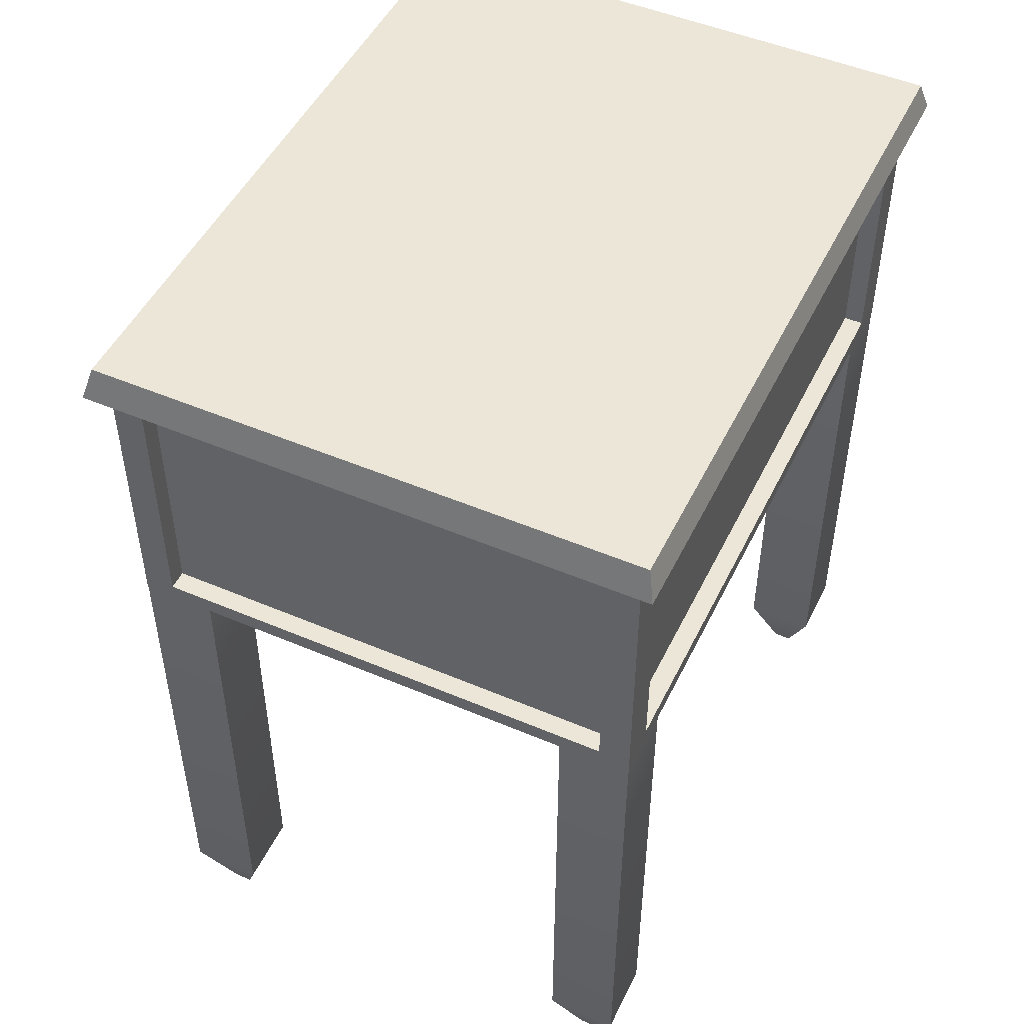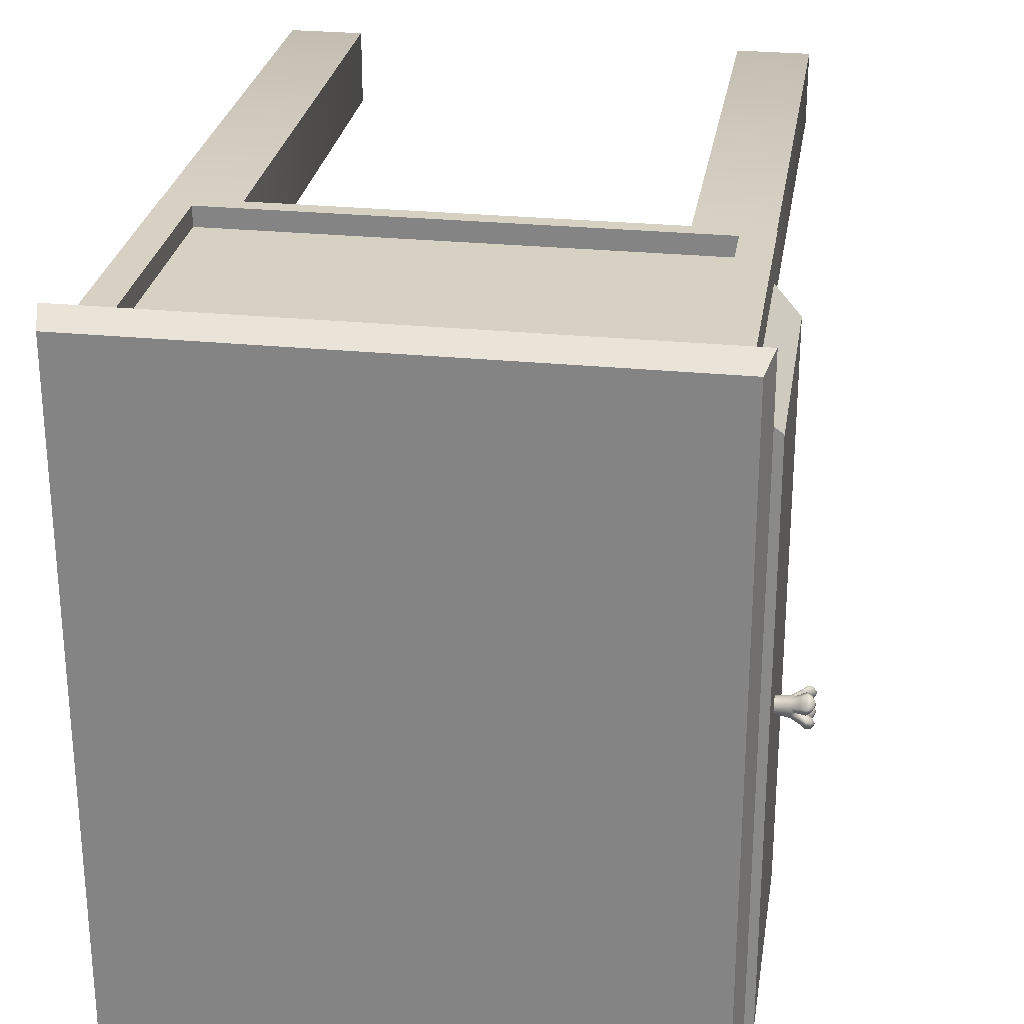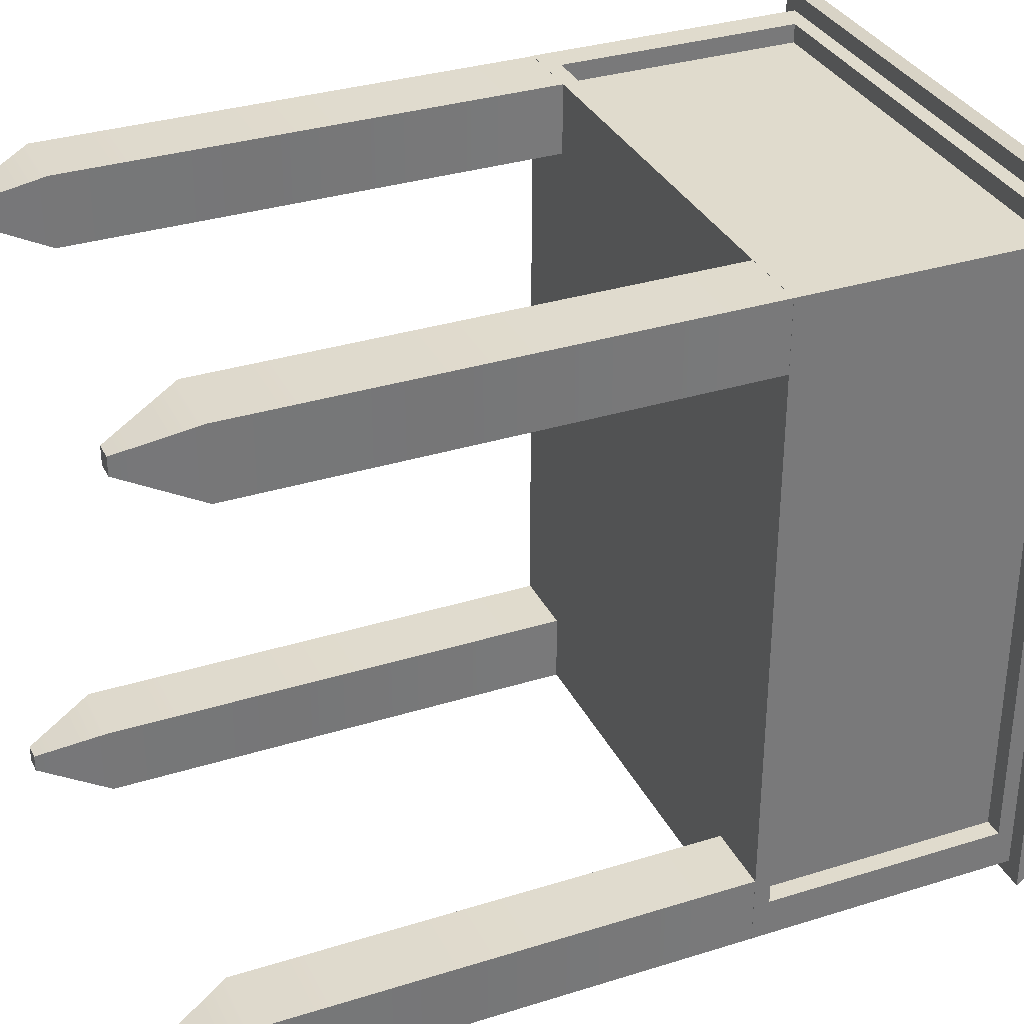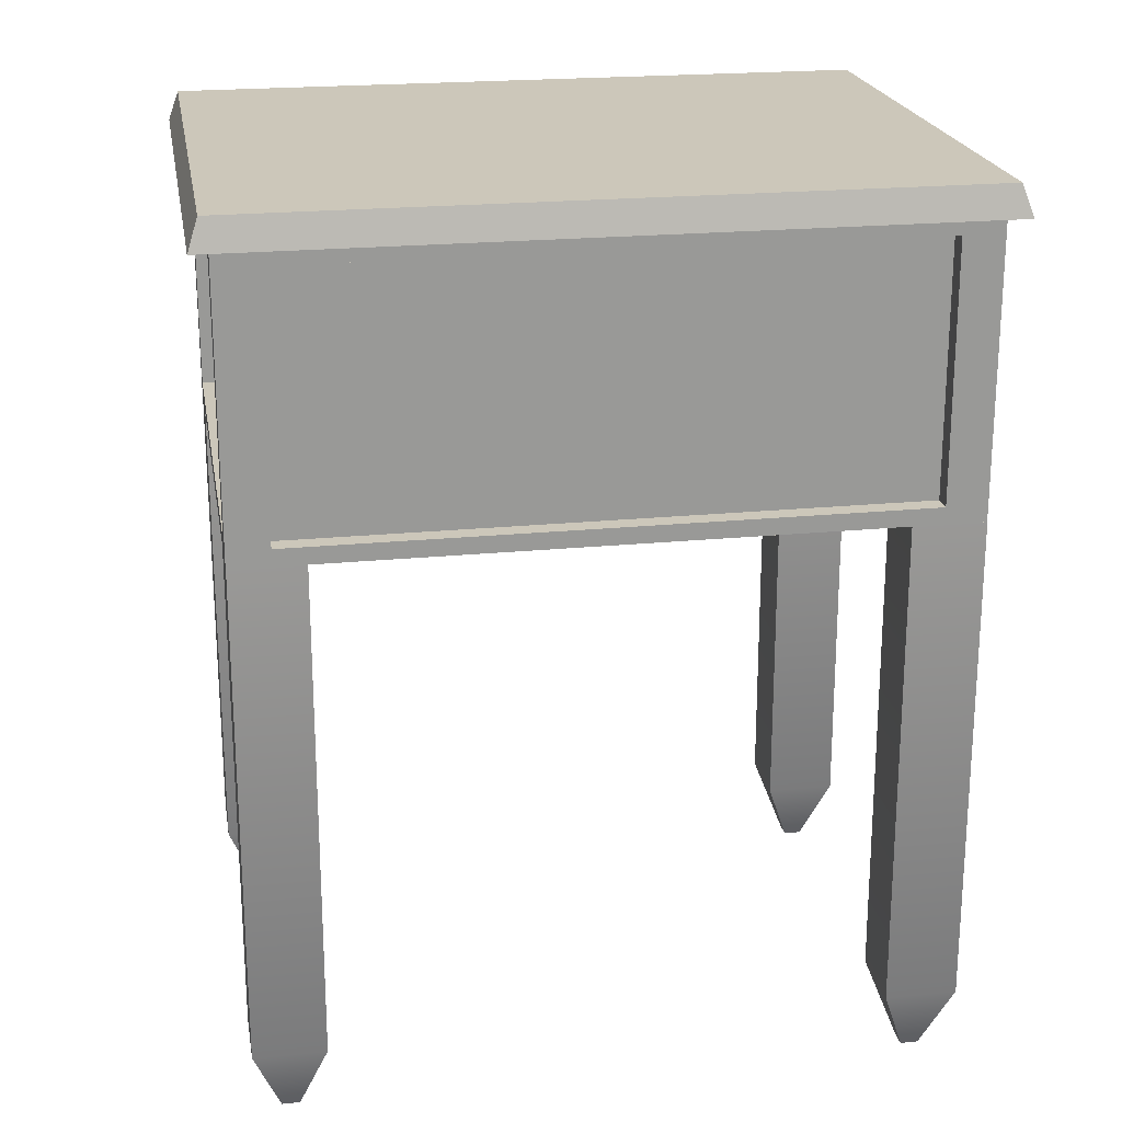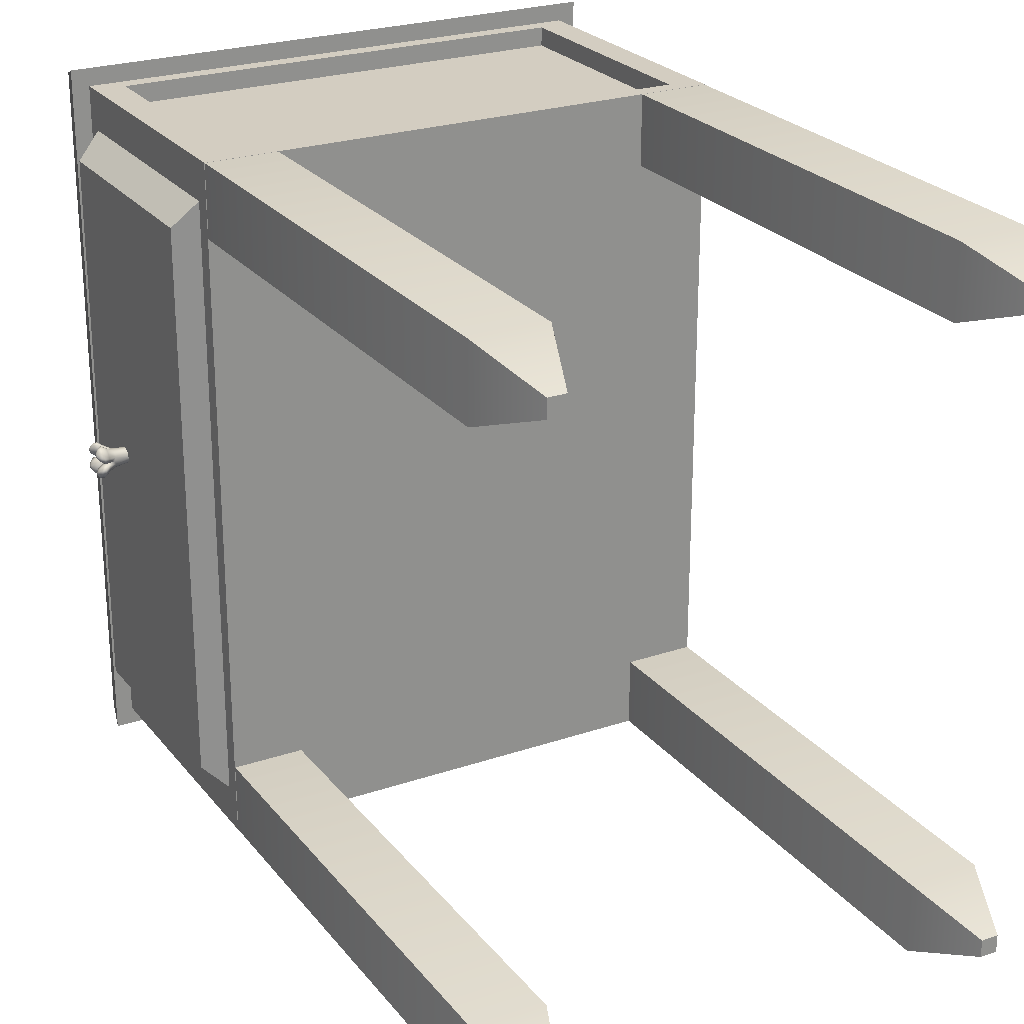
<metadata>
{"format":"obj","ext":"obj","renderer":"f3d","projection":"perspective","resolution":1024,"background":"white","views":[{"elev":49.2,"azim":25.3,"up":"+Y"},{"elev":27.1,"azim":-171.2,"up":"+Z"},{"elev":33.2,"azim":66.8,"up":"+Z"},{"elev":21.5,"azim":80.1,"up":"+Y"},{"elev":24.8,"azim":-29.0,"up":"+Z"}]}
</metadata>
<code>
g default
v -10.79 1.645 16.38
v 14.47 1.645 16.38
v -10.79 15.3 16.38
v 14.47 15.3 16.38
v -10.79 15.3 -16.67
v 14.47 15.3 -16.67
v -10.79 1.645 -16.67
v 14.47 1.645 -16.67
v -9.319 2.441 16.38
v 13 2.441 16.38
v 13 14.5 16.38
v -9.319 14.5 16.38
v -9.319 14.5 -16.67
v 13 14.5 -16.67
v 13 2.441 -16.67
v -9.319 2.441 -16.67
v 14.47 2.441 -14.74
v 14.47 2.441 14.45
v 14.47 14.5 -14.74
v 14.47 14.5 14.45
v -10.79 2.441 -14.74
v -10.79 2.441 14.45
v -10.79 14.5 14.45
v -10.79 14.5 -14.74
v -9.319 2.441 15.46
v 13 2.441 15.46
v 13 14.5 15.46
v -9.319 14.5 15.46
v -9.319 14.5 -15.75
v 13 14.5 -15.75
v 13 2.441 -15.75
v -9.319 2.441 -15.75
v 13.55 2.441 -14.74
v 13.55 2.441 14.45
v 13.55 14.5 -14.74
v 13.55 14.5 14.45
v -11.98 2.924 -13.57
v -11.98 2.924 13.28
v -11.98 14.02 13.28
v -11.98 14.02 -13.57
v -11.63 15.3 17.24
v 15.32 15.3 17.24
v 15.32 15.3 -17.53
v -11.63 15.3 -17.53
v -11.25 16.75 16.75
v 14.94 16.75 16.75
v 14.94 16.75 -17.04
v -11.25 16.75 -17.04
g pCube360 night_stand1
f 25 26 27 28
f 45 46 47 48
f 29 30 31 32
f 7 8 2 1
f 34 33 35 36
f 37 38 39 40
f 1 2 10 9
f 2 4 11 10
f 4 3 12 11
f 3 1 9 12
f 5 6 14 13
f 6 8 15 14
f 8 7 16 15
f 7 5 13 16
f 2 8 17 18
f 8 6 19 17
f 6 4 20 19
f 4 2 18 20
f 7 1 22 21
f 1 3 23 22
f 3 5 24 23
f 5 7 21 24
f 9 10 26 25
f 10 11 27 26
f 11 12 28 27
f 12 9 25 28
f 13 14 30 29
f 14 15 31 30
f 15 16 32 31
f 16 13 29 32
f 18 17 33 34
f 17 19 35 33
f 19 20 36 35
f 20 18 34 36
f 21 22 38 37
f 22 23 39 38
f 23 24 40 39
f 24 21 37 40
f 3 4 42 41
f 4 6 43 42
f 6 5 44 43
f 5 3 41 44
f 41 42 46 45
f 42 43 47 46
f 43 44 48 47
f 44 41 45 48
g default
v -9.48 -25.46 -14.56
v -8.639 -25.46 -14.56
v -10.77 1.718 -13.27
v -7.35 1.718 -13.27
v -10.77 1.718 -16.69
v -7.35 1.718 -16.69
v -9.48 -25.46 -15.4
v -8.639 -25.46 -15.4
v -10.77 -22.04 -13.27
v -10.77 -22.04 -16.69
v -7.35 -22.04 -16.69
v -7.35 -22.04 -13.27
g night_stand1 pCube361
f 49 50 60 57
f 51 52 54 53
f 58 59 56 55
f 55 56 50 49
f 50 56 59 60
f 55 49 57 58
f 58 57 51 53
f 53 54 59 58
f 60 59 54 52
f 57 60 52 51
g default
v 12.33 -25.46 -14.56
v 13.17 -25.46 -14.56
v 11.04 1.718 -13.27
v 14.46 1.718 -13.27
v 11.04 1.718 -16.69
v 14.46 1.718 -16.69
v 12.33 -25.46 -15.4
v 13.17 -25.46 -15.4
v 11.04 -22.04 -13.27
v 11.04 -22.04 -16.69
v 14.46 -22.04 -16.69
v 14.46 -22.04 -13.27
g night_stand1 pCube362
f 61 62 72 69
f 63 64 66 65
f 70 71 68 67
f 67 68 62 61
f 62 68 71 72
f 67 61 69 70
f 70 69 63 65
f 65 66 71 70
f 72 71 66 64
f 69 72 64 63
g default
v 12.33 -25.48 15.08
v 13.17 -25.48 15.08
v 11.04 1.697 16.37
v 14.46 1.697 16.37
v 11.04 1.697 12.95
v 14.46 1.697 12.95
v 12.33 -25.48 14.24
v 13.17 -25.48 14.24
v 11.04 -22.06 16.37
v 11.04 -22.06 12.95
v 14.46 -22.06 12.95
v 14.46 -22.06 16.37
g night_stand1 pCube363
f 73 74 84 81
f 75 76 78 77
f 82 83 80 79
f 79 80 74 73
f 74 80 83 84
f 79 73 81 82
f 82 81 75 77
f 77 78 83 82
f 84 83 78 76
f 81 84 76 75
g default
v -9.48 -25.48 15.08
v -8.639 -25.48 15.08
v -10.77 1.697 16.37
v -7.35 1.697 16.37
v -10.77 1.697 12.95
v -7.35 1.697 12.95
v -9.48 -25.48 14.24
v -8.639 -25.48 14.24
v -10.77 -22.06 16.37
v -10.77 -22.06 12.95
v -7.35 -22.06 12.95
v -7.35 -22.06 16.37
g night_stand1 pCube364
f 85 86 96 93
f 87 88 90 89
f 94 95 92 91
f 91 92 86 85
f 86 92 95 96
f 91 85 93 94
f 94 93 87 89
f 89 90 95 94
f 96 95 90 88
f 93 96 88 87
g default
v -12.63 10.11 0.06678
v -11.63 10.18 -0.008191
v -12.63 10.77 0.06678
v -11.63 10.69 -0.008191
v -12.63 10.77 -0.5917
v -11.63 10.69 -0.5171
v -12.63 10.11 -0.5917
v -11.63 10.18 -0.5171
v -12.72 10.43 0.1784
v -12.72 10.43 -0.703
v -11.49 10.43 -0.6006
v -11.49 10.43 0.07562
v -12.72 10.89 -0.2649
v -12.81 10.43 -0.266
v -12.72 9.983 -0.2649
v -11.49 10.09 -0.2641
v -11.32 10.43 -0.2646
v -11.49 10.79 -0.2641
v -13.28 9.627 -0.1458
v -13.28 9.804 0.3626
v -13.28 10.3 0.519
v -13.28 10.26 -0.1158
v -13.28 10.54 0.5189
v -13.28 10.57 -0.116
v -13.28 11.07 0.3624
v -13.28 11.24 -0.146
v -13.28 10.57 -0.4219
v -13.28 10.54 -1.046
v -13.28 11.24 -0.3892
v -13.28 11.07 -0.8888
v -13.28 9.804 -0.889
v -13.28 9.626 -0.3894
v -13.28 10.26 -0.4221
v -13.28 10.3 -1.046
v -13.56 9.827 0.05348
v -13.56 9.892 0.2592
v -13.56 10.09 0.3166
v -13.56 10.07 0.06988
v -13.56 10.75 0.3155
v -13.56 10.77 0.06875
v -13.56 10.97 0.2581
v -13.56 11.03 0.05235
v -13.56 10.77 -0.6036
v -13.56 10.75 -0.846
v -13.56 11.03 -0.5862
v -13.56 10.97 -0.7884
v -13.56 9.892 -0.7895
v -13.56 9.827 -0.5873
v -13.56 10.07 -0.6047
v -13.56 10.09 -0.8471
v -12.03 10.16 0.0128
v -12.03 10.71 0.0128
v -12.03 10.71 -0.5376
v -12.03 10.16 -0.5376
v -12.63 10.26 0.1648
v -11.49 10.28 0.04974
v -12.63 10.87 -0.08561
v -11.49 10.76 -0.1072
v -12.63 10.61 -0.6889
v -11.49 10.59 -0.5746
v -12.63 10 -0.4416
v -11.49 10.12 -0.4196
v -12.63 10.61 0.1648
v -12.63 10.26 -0.6889
v -12.88 10.42 0.0251
v -11.49 10.28 -0.5746
v -12.03 10.43 -0.6485
v -11.49 10.59 0.04974
v -11.32 10.43 -0.4569
v -12.03 10.43 0.1243
v -12.63 10.87 -0.4416
v -12.88 10.42 -0.5543
v -12.88 10.73 -0.2664
v -12.63 10 -0.08561
v -12.88 10.13 -0.2664
v -11.49 10.12 -0.1072
v -12.03 10.04 -0.264
v -11.32 10.43 -0.07055
v -11.32 10.23 -0.2644
v -11.49 10.76 -0.4196
v -11.32 10.63 -0.2644
v -12.03 10.84 -0.264
v -13.02 9.793 -0.2
v -13.02 9.942 0.2287
v -13.28 9.622 0.09287
v -13.02 10.36 0.3606
v -13.28 10.07 0.5361
v -13.02 10.32 -0.1747
v -13.28 10.37 0.2171
v -13.28 9.924 -0.2261
v -13.02 10.49 0.3606
v -13.02 10.52 -0.1747
v -13.28 10.46 0.217
v -13.02 10.93 0.2287
v -13.28 10.79 0.5359
v -13.02 11.08 -0.2
v -13.28 11.25 0.09268
v -13.28 10.93 -0.2263
v -13.02 10.52 -0.3604
v -13.02 10.49 -0.8864
v -13.28 10.46 -0.7496
v -13.02 11.08 -0.3328
v -13.28 10.93 -0.312
v -13.02 10.93 -0.754
v -13.28 11.25 -0.6232
v -13.28 10.79 -1.061
v -13.02 9.942 -0.754
v -13.02 9.793 -0.3328
v -13.28 9.621 -0.6234
v -13.02 10.32 -0.3604
v -13.28 9.924 -0.3121
v -13.02 10.36 -0.8864
v -13.28 10.37 -0.7498
v -13.28 10.07 -1.061
v -13.47 9.697 -0.03799
v -13.47 9.826 0.3324
v -13.59 9.859 0.1537
v -13.47 10.19 0.4464
v -13.59 9.995 0.2883
v -13.47 10.16 -0.01616
v -13.59 10.09 0.1914
v -13.59 9.951 0.05688
v -13.47 10.66 0.4456
v -13.47 10.68 -0.01689
v -13.59 10.76 0.1902
v -13.47 11.04 0.3317
v -13.59 10.86 0.287
v -13.47 11.17 -0.03872
v -13.59 11 0.1524
v -13.59 10.9 0.05561
v -13.47 10.68 -0.52
v -13.47 10.66 -0.9745
v -13.59 10.76 -0.7229
v -13.47 11.17 -0.4962
v -13.59 10.9 -0.59
v -13.47 11.04 -0.8602
v -13.59 11 -0.6845
v -13.59 10.86 -0.8174
v -13.47 9.826 -0.8609
v -13.47 9.696 -0.497
v -13.59 9.858 -0.6858
v -13.47 10.16 -0.5208
v -13.59 9.95 -0.5913
v -13.47 10.19 -0.9752
v -13.59 10.09 -0.7241
v -13.59 9.994 -0.8186
v -12.03 10.29 0.09473
v -12.03 10.8 -0.1146
v -12.03 10.29 -0.6189
v -12.03 10.07 -0.1146
v -11.32 10.25 -0.08523
v -13.63 9.975 0.1697
v -13.63 10.88 0.1683
v -12.03 10.58 -0.6189
v -11.32 10.62 -0.08523
v -12.03 10.58 0.09473
v -13.63 10.88 -0.7007
v -13.63 9.974 -0.7021
v -12.03 10.07 -0.4122
v -11.32 10.25 -0.442
v -11.32 10.62 -0.442
v -12.03 10.8 -0.4122
v -13.02 9.788 0.001284
v -13.02 10.17 0.375
v -13.02 10.42 0.1061
v -13.02 10.04 -0.2677
v -13.02 10.42 0.1061
v -13.02 10.7 0.375
v -13.02 11.09 0.001284
v -13.02 10.81 -0.2677
v -13.02 10.42 -0.6367
v -13.02 10.81 -0.2677
v -13.02 11.09 -0.5301
v -13.02 10.7 -0.8991
v -13.02 9.788 -0.5301
v -13.02 10.04 -0.2677
v -13.02 10.42 -0.6367
v -13.02 10.17 -0.8991
v -13.47 9.693 0.1359
v -13.47 10.02 0.4588
v -13.47 10.24 0.2264
v -13.47 9.913 -0.09649
v -13.47 10.6 0.2257
v -13.47 10.83 0.4581
v -13.47 11.17 0.1352
v -13.47 10.93 -0.09721
v -13.47 10.6 -0.7588
v -13.47 10.94 -0.4399
v -13.47 11.17 -0.6667
v -13.47 10.84 -0.9855
v -13.47 9.693 -0.6674
v -13.47 9.913 -0.4407
v -13.47 10.24 -0.7595
v -13.47 10.02 -0.9863
g night_stand1 pCube365
f 147 98 152 243
f 152 108 166 243
f 166 105 151 243
f 151 97 147 243
f 148 100 154 244
f 154 114 178 244
f 178 109 153 244
f 153 99 148 244
f 163 107 162 245
f 162 104 150 245
f 150 103 160 245
f 160 106 163 245
f 173 112 172 246
f 172 98 147 246
f 147 97 170 246
f 170 111 173 246
f 172 112 175 247
f 175 113 174 247
f 174 108 152 247
f 152 98 172 247
f 213 132 215 248
f 215 133 217 248
f 217 134 218 248
f 218 131 213 248
f 221 135 223 249
f 223 137 225 249
f 225 138 226 249
f 226 136 221 249
f 149 102 156 250
f 156 107 163 250
f 163 106 155 250
f 155 101 149 250
f 174 113 177 251
f 177 114 154 251
f 154 100 164 251
f 164 108 174 251
f 166 108 164 252
f 164 100 148 252
f 148 99 159 252
f 159 105 166 252
f 229 139 231 253
f 231 141 233 253
f 233 142 234 253
f 234 140 229 253
f 237 144 239 254
f 239 145 241 254
f 241 146 242 254
f 242 143 237 254
f 150 104 158 255
f 158 112 173 255
f 173 111 157 255
f 157 103 150 255
f 175 112 158 256
f 158 104 162 256
f 162 107 165 256
f 165 113 175 256
f 177 113 165 257
f 165 107 156 257
f 156 102 176 257
f 176 114 177 257
f 178 114 176 258
f 176 102 149 258
f 149 101 167 258
f 167 109 178 258
f 170 97 180 259
f 180 116 181 259
f 181 115 179 259
f 179 111 170 259
f 151 105 182 260
f 182 117 183 260
f 183 116 180 260
f 180 97 151 260
f 161 110 184 261
f 184 118 185 261
f 185 117 182 261
f 182 105 161 261
f 171 111 179 262
f 179 115 186 262
f 186 118 184 262
f 184 110 171 262
f 161 105 187 263
f 187 119 189 263
f 189 120 188 263
f 188 110 161 263
f 159 99 190 264
f 190 121 191 264
f 191 119 187 264
f 187 105 159 264
f 153 109 192 265
f 192 122 193 265
f 193 121 190 265
f 190 99 153 265
f 169 110 188 266
f 188 120 194 266
f 194 122 192 266
f 192 109 169 266
f 168 110 195 267
f 195 123 197 267
f 197 124 196 267
f 196 106 168 267
f 169 109 198 268
f 198 125 199 268
f 199 123 195 268
f 195 110 169 268
f 167 101 200 269
f 200 126 201 269
f 201 125 198 269
f 198 109 167 269
f 155 106 196 270
f 196 124 202 270
f 202 126 200 270
f 200 101 155 270
f 157 111 204 271
f 204 128 205 271
f 205 127 203 271
f 203 103 157 271
f 171 110 206 272
f 206 129 207 272
f 207 128 204 272
f 204 111 171 272
f 168 106 208 273
f 208 130 209 273
f 209 129 206 273
f 206 110 168 273
f 160 103 203 274
f 203 127 210 274
f 210 130 208 274
f 208 106 160 274
f 181 116 212 275
f 212 132 213 275
f 213 131 211 275
f 211 115 181 275
f 183 117 214 276
f 214 133 215 276
f 215 132 212 276
f 212 116 183 276
f 185 118 216 277
f 216 134 217 277
f 217 133 214 277
f 214 117 185 277
f 186 115 211 278
f 211 131 218 278
f 218 134 216 278
f 216 118 186 278
f 189 119 219 279
f 219 135 221 279
f 221 136 220 279
f 220 120 189 279
f 191 121 222 280
f 222 137 223 280
f 223 135 219 280
f 219 119 191 280
f 193 122 224 281
f 224 138 225 281
f 225 137 222 281
f 222 121 193 281
f 194 120 220 282
f 220 136 226 282
f 226 138 224 282
f 224 122 194 282
f 197 123 227 283
f 227 139 229 283
f 229 140 228 283
f 228 124 197 283
f 199 125 230 284
f 230 141 231 284
f 231 139 227 284
f 227 123 199 284
f 201 126 232 285
f 232 142 233 285
f 233 141 230 285
f 230 125 201 285
f 202 124 228 286
f 228 140 234 286
f 234 142 232 286
f 232 126 202 286
f 205 128 236 287
f 236 144 237 287
f 237 143 235 287
f 235 127 205 287
f 207 129 238 288
f 238 145 239 288
f 239 144 236 288
f 236 128 207 288
f 209 130 240 289
f 240 146 241 289
f 241 145 238 289
f 238 129 209 289
f 210 127 235 290
f 235 143 242 290
f 242 146 240 290
f 240 130 210 290

</code>
